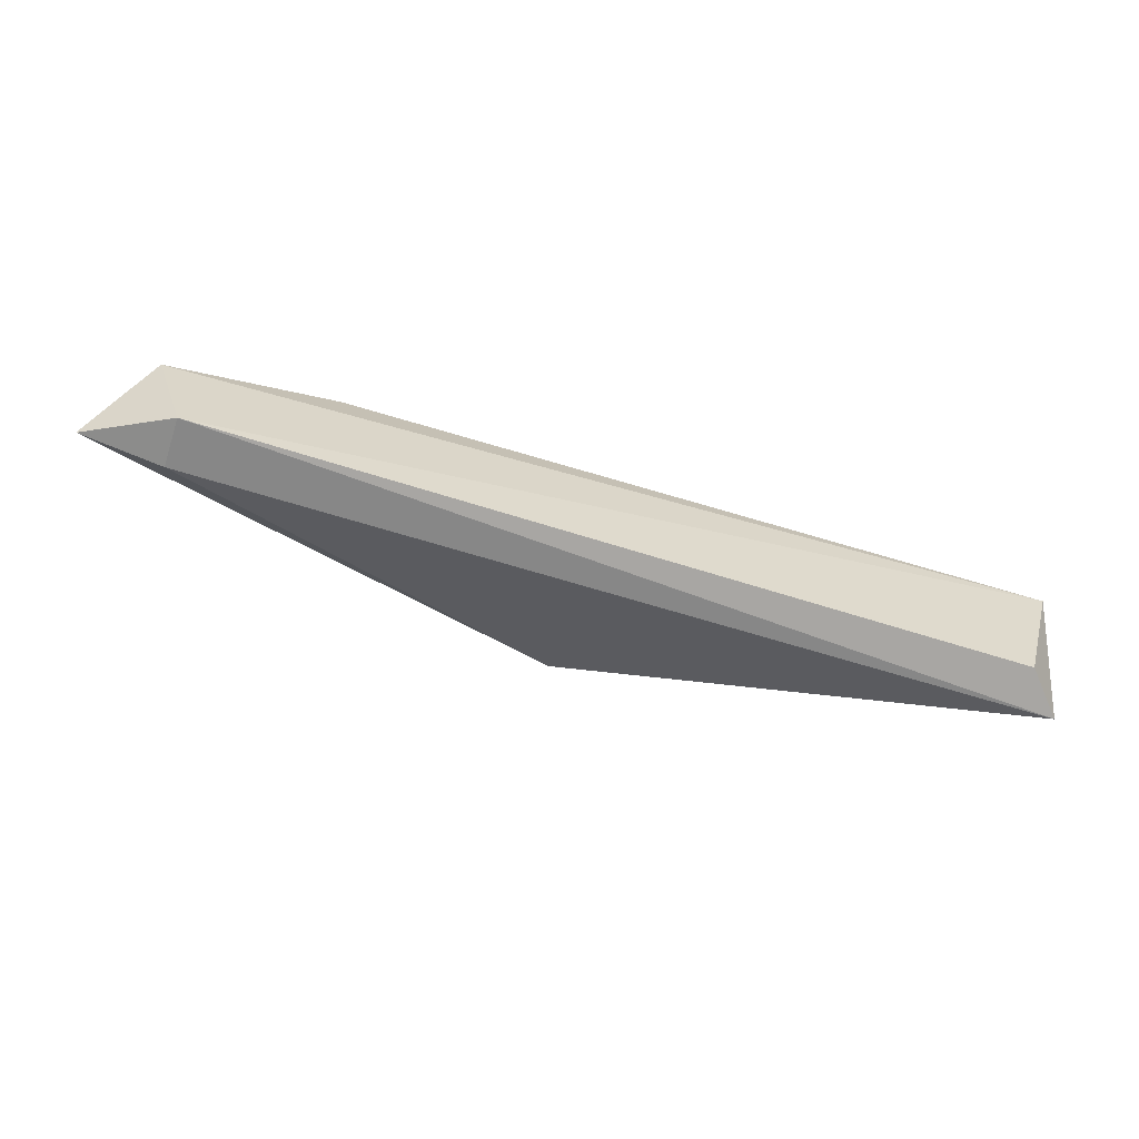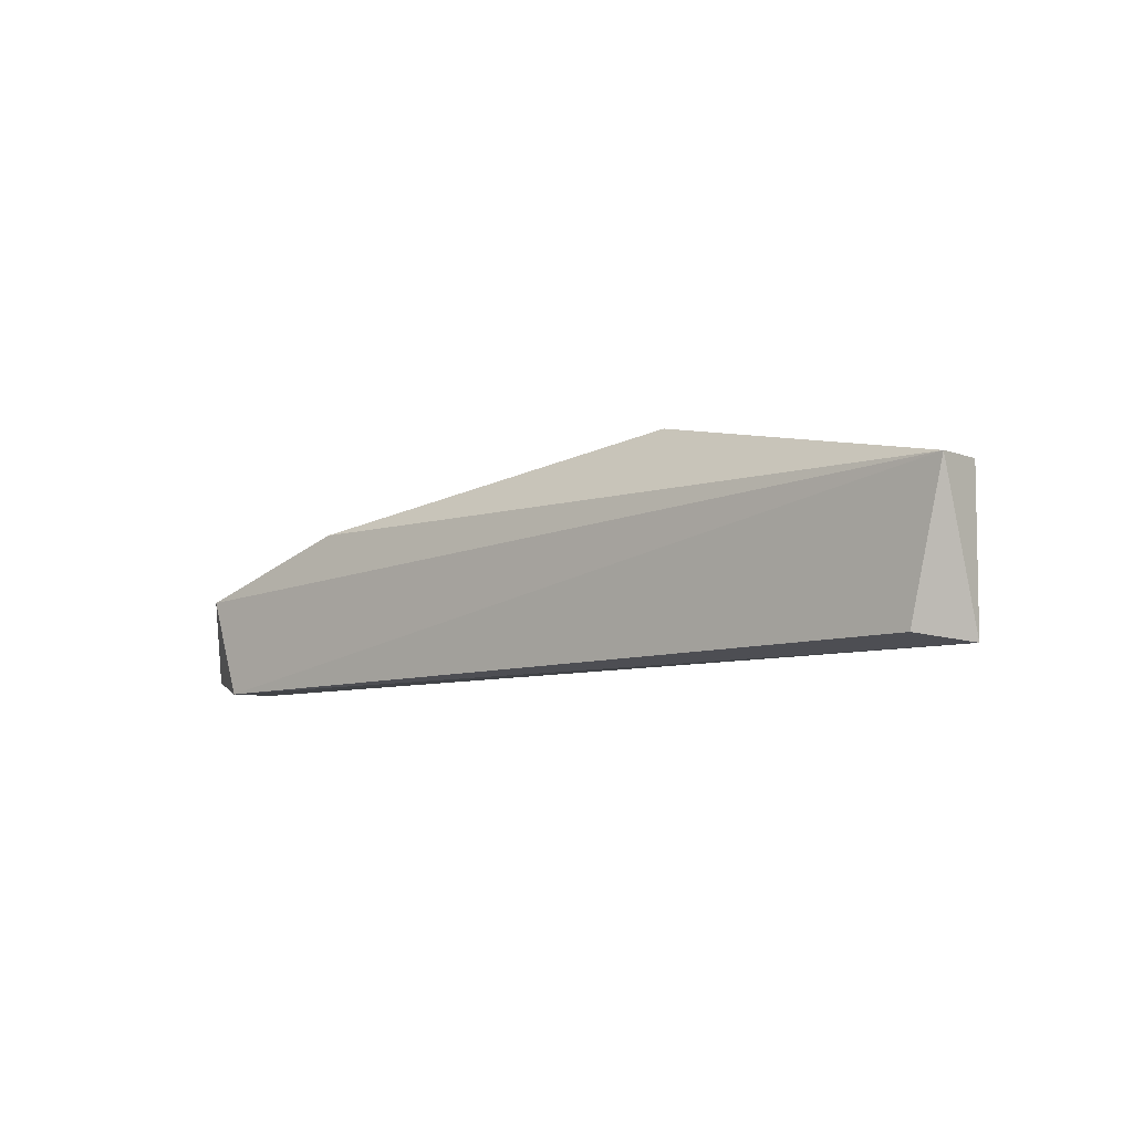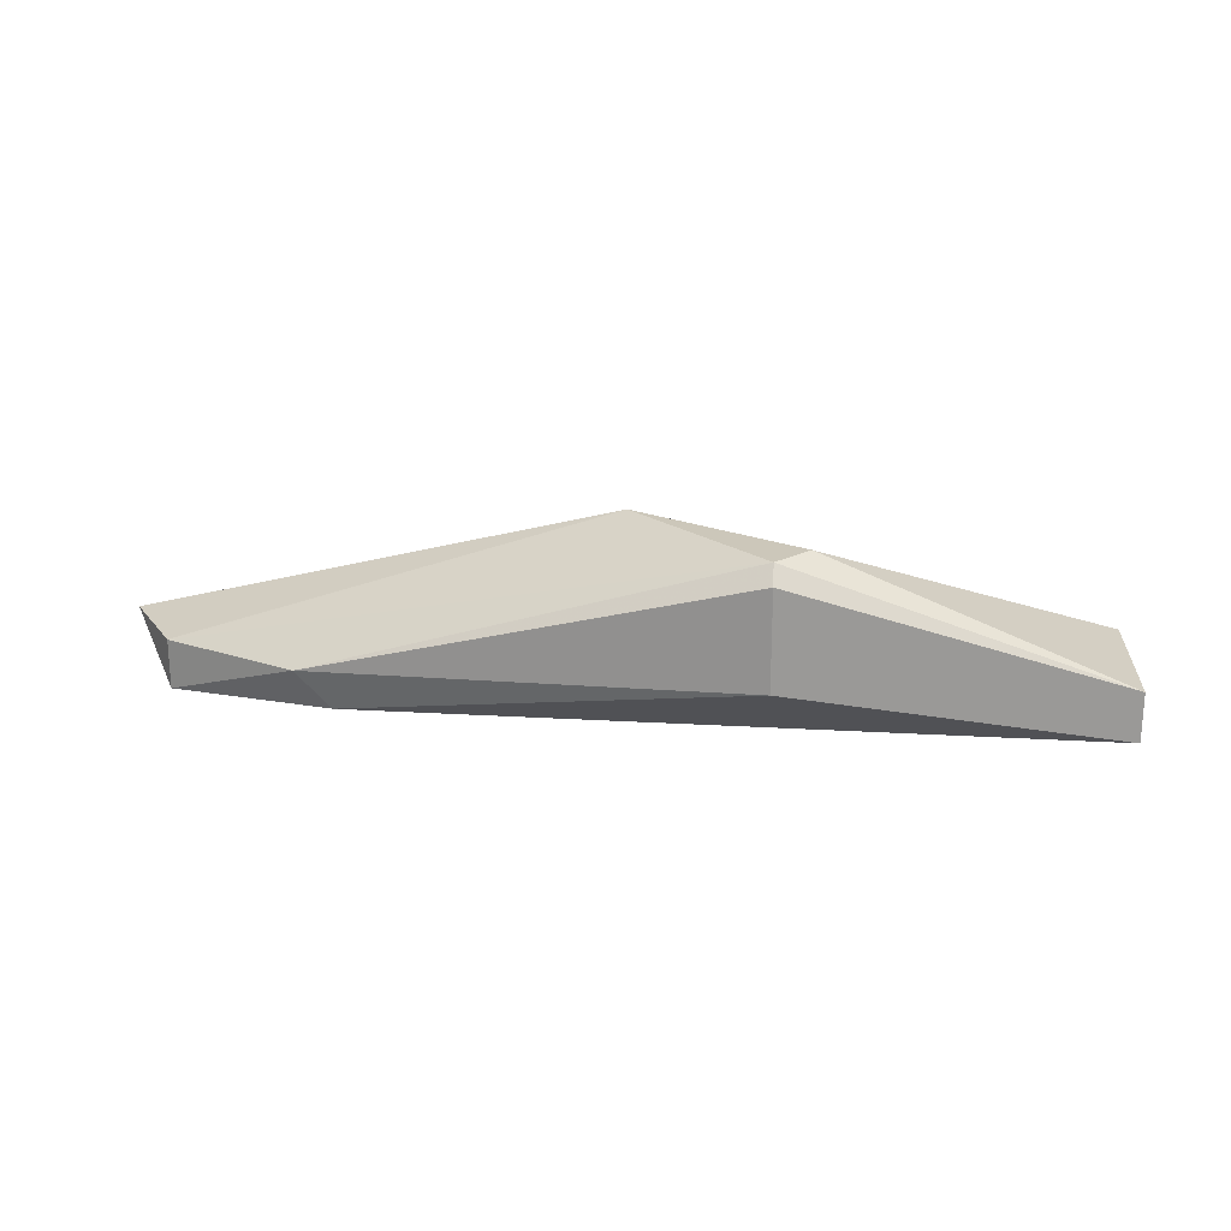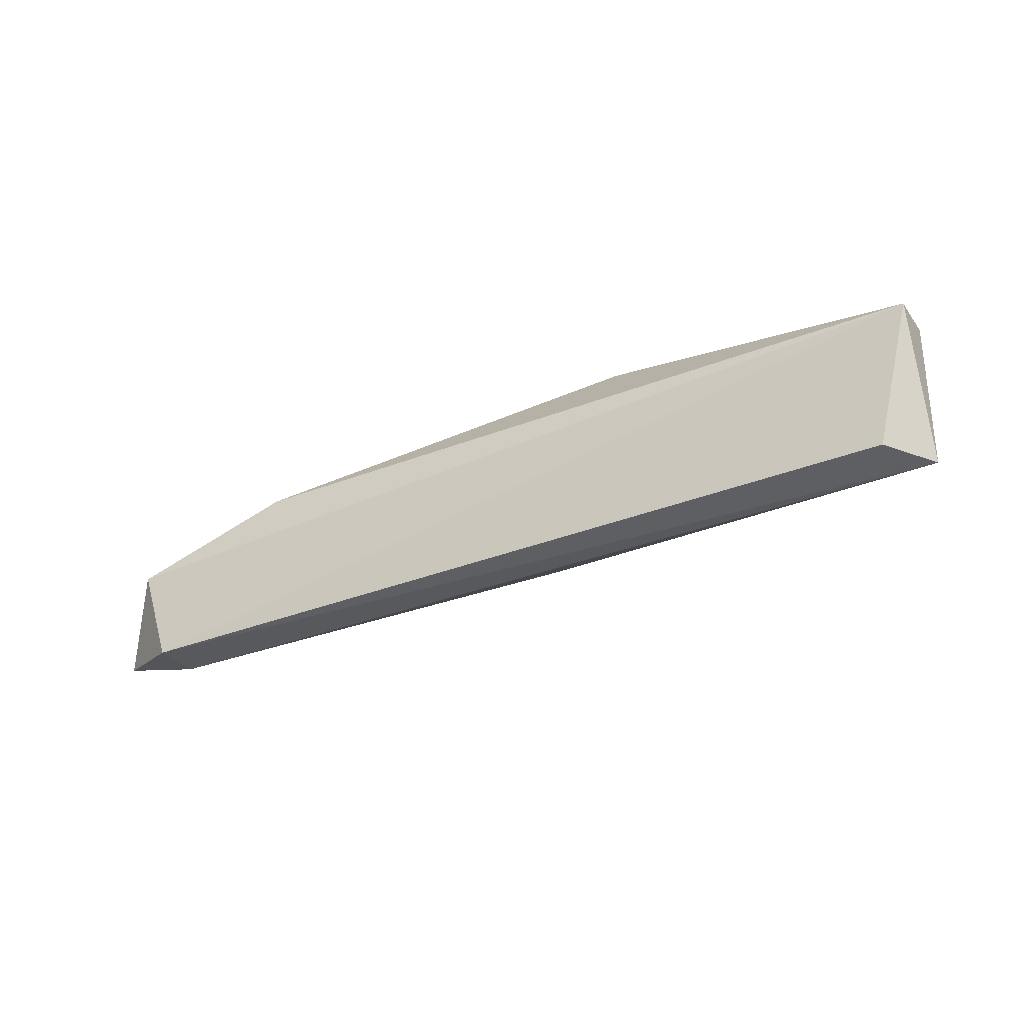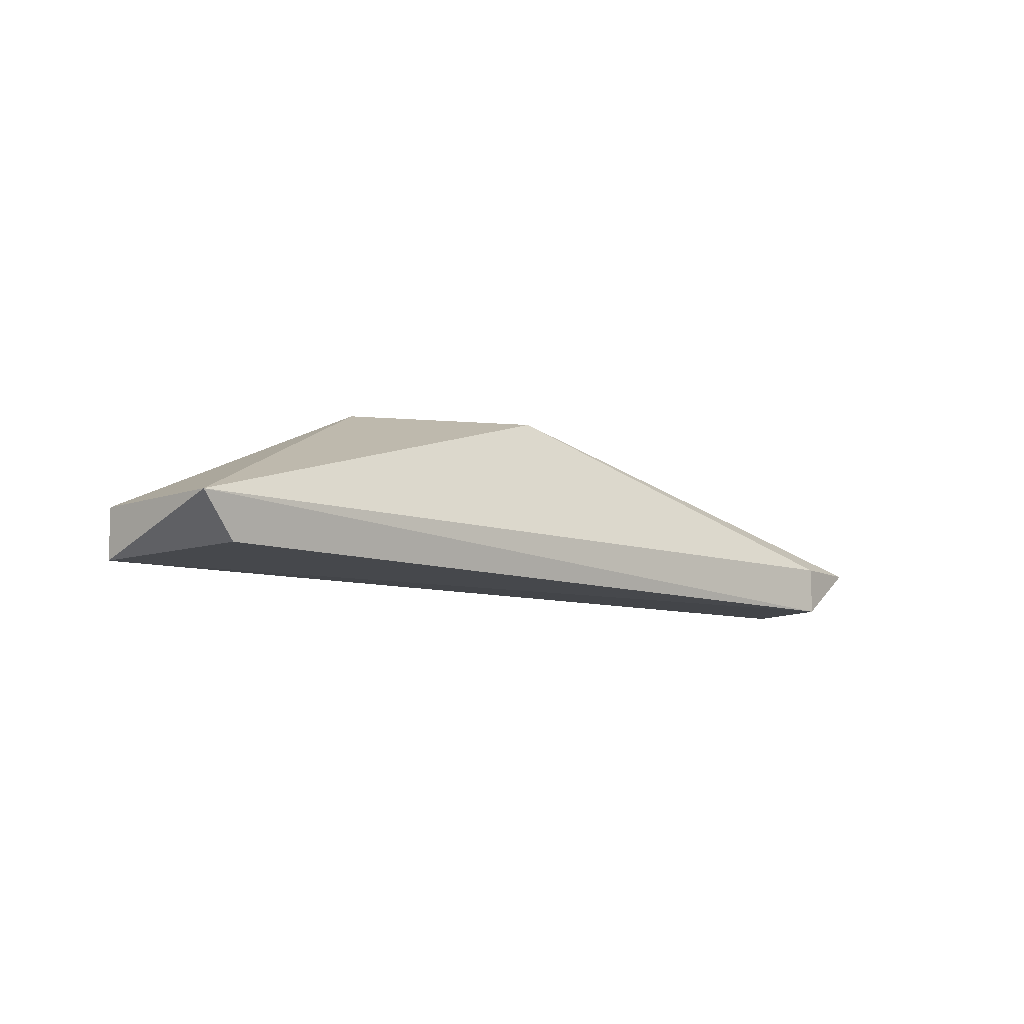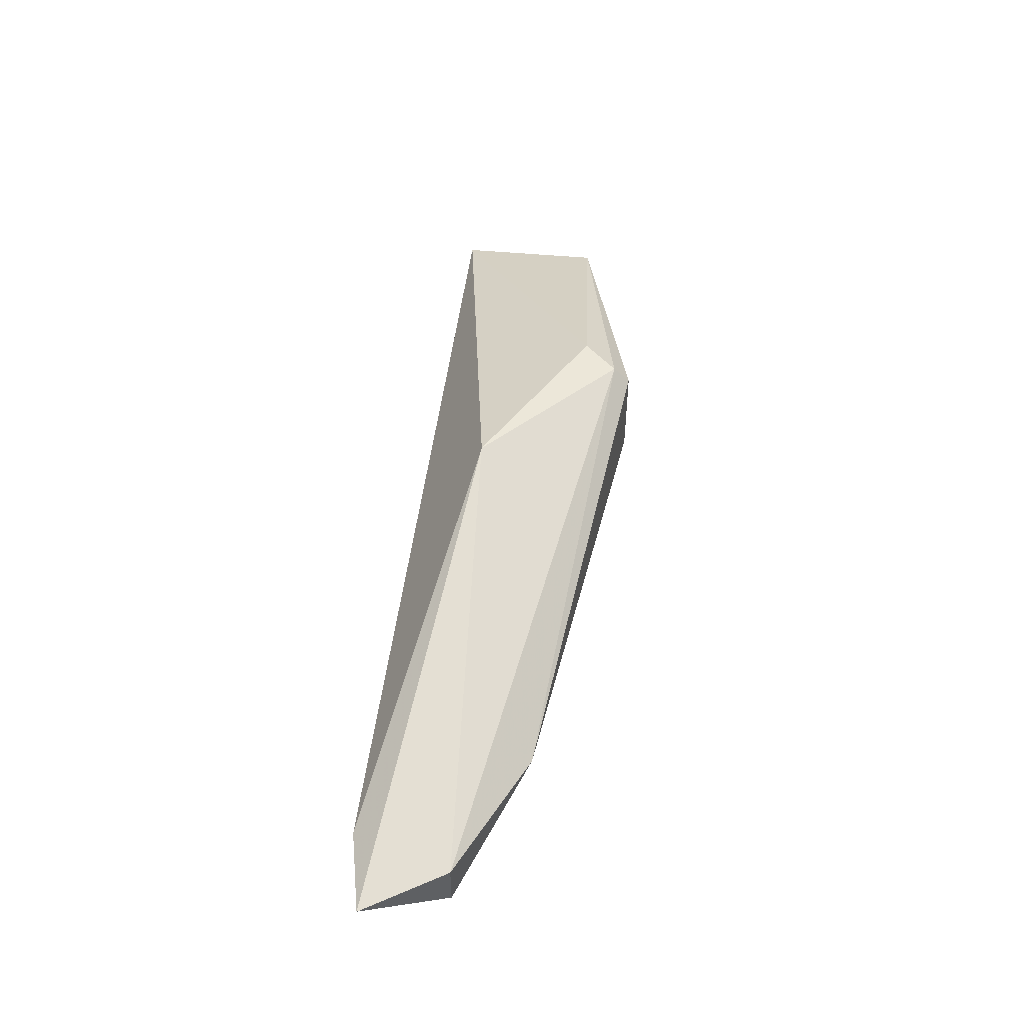
<metadata>
{"format":"obj","ext":"obj","renderer":"f3d","projection":"perspective","resolution":1024,"background":"white","views":[{"elev":-62.6,"azim":-18.3,"up":"+Z"},{"elev":-6.4,"azim":41.0,"up":"+Z"},{"elev":21.5,"azim":3.7,"up":"+Y"},{"elev":-29.8,"azim":29.0,"up":"+Z"},{"elev":-8.8,"azim":135.4,"up":"+Y"},{"elev":49.6,"azim":-84.2,"up":"+Y"}]}
</metadata>
<code>
g Generated convex submesh 3
v 0.1043 0.04509 0.1342
v -0.324 -0.008457 -0.05316
v -0.324 0.0317 -0.05316
v 0.3721 0.0317 -0.03977
v -0.002717 0.1388 0.01378
v 0.3721 -0.008457 0.08066
v 0.1043 0.1388 0.1209
v -0.3507 -0.008457 0.02719
v -0.3507 0.0317 0.02719
v 0.3413 -0.002418 -0.03318
v -0.2164 -0.0001162 0.07611
v 0.3721 0.0317 0.08066
v -0.2436 0.0317 0.08066
v 0.1311 0.1388 0.09407
v -0.3909 0.0317 -0.03977
v 0.1043 0.1254 0.1342
g Generated convex submesh 3_0
f 16 7 13
f 4 2 3
f 5 4 3
f 8 2 6
f 9 7 5
f 10 2 4
f 10 6 2
f 10 4 6
f 11 6 1
f 11 8 6
f 12 1 6
f 12 6 4
f 13 7 9
f 13 9 8
f 13 11 1
f 13 8 11
f 14 4 5
f 14 5 7
f 14 12 4
f 14 7 12
f 15 3 2
f 15 5 3
f 15 2 8
f 15 9 5
f 15 8 9
f 16 1 12
f 16 12 7
f 16 13 1

</code>
